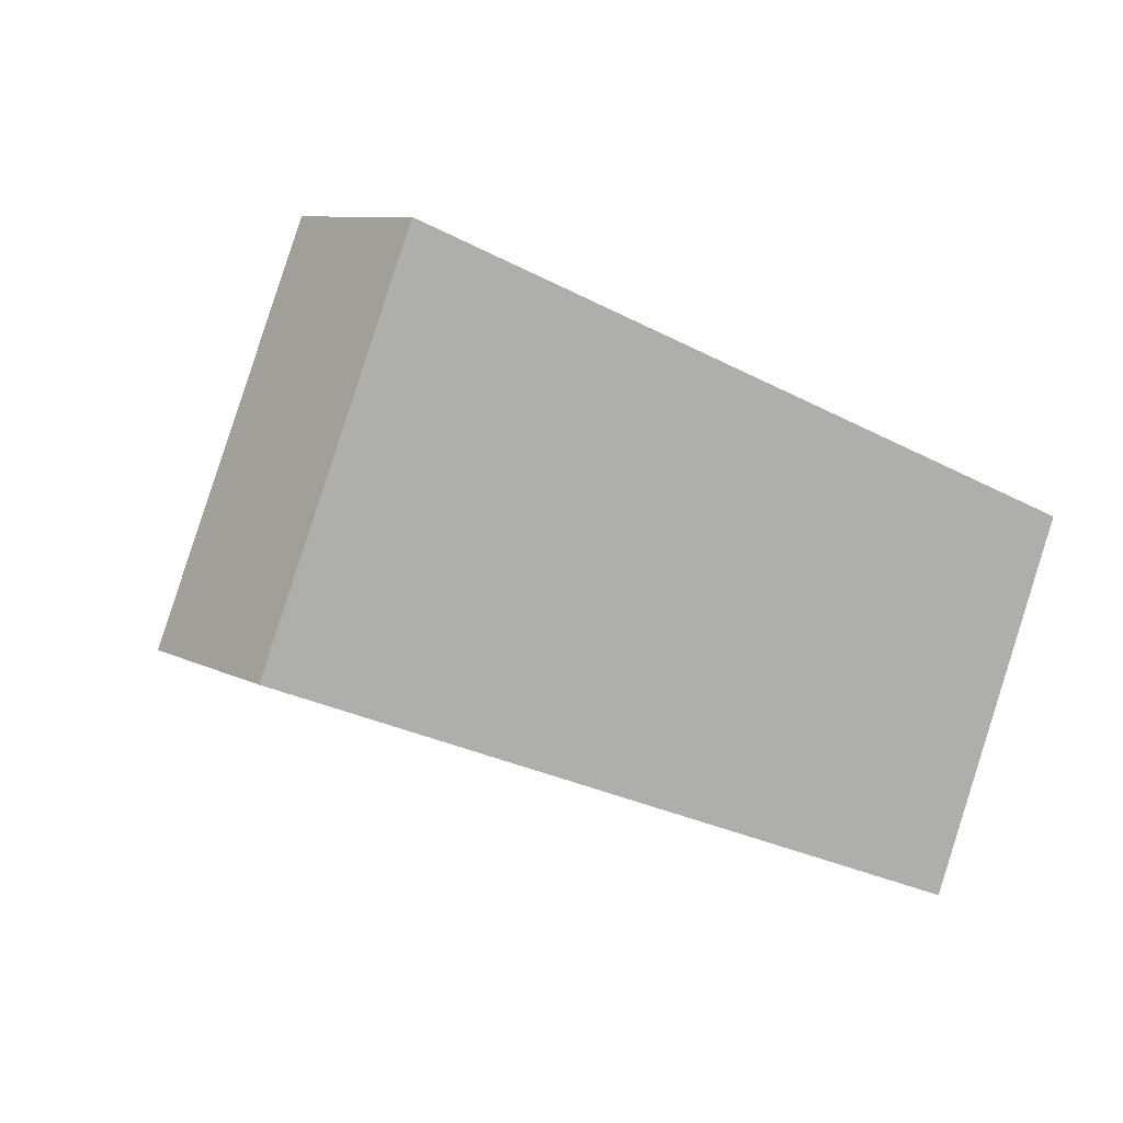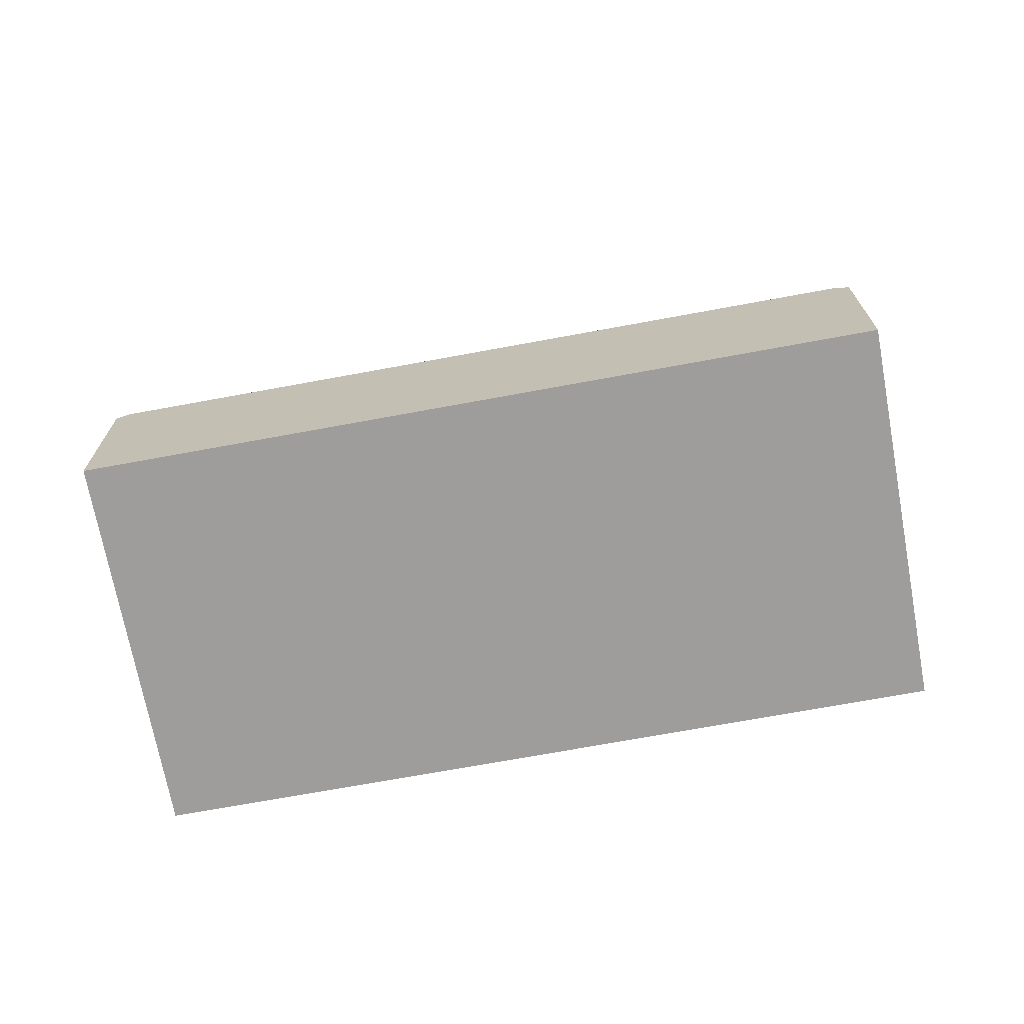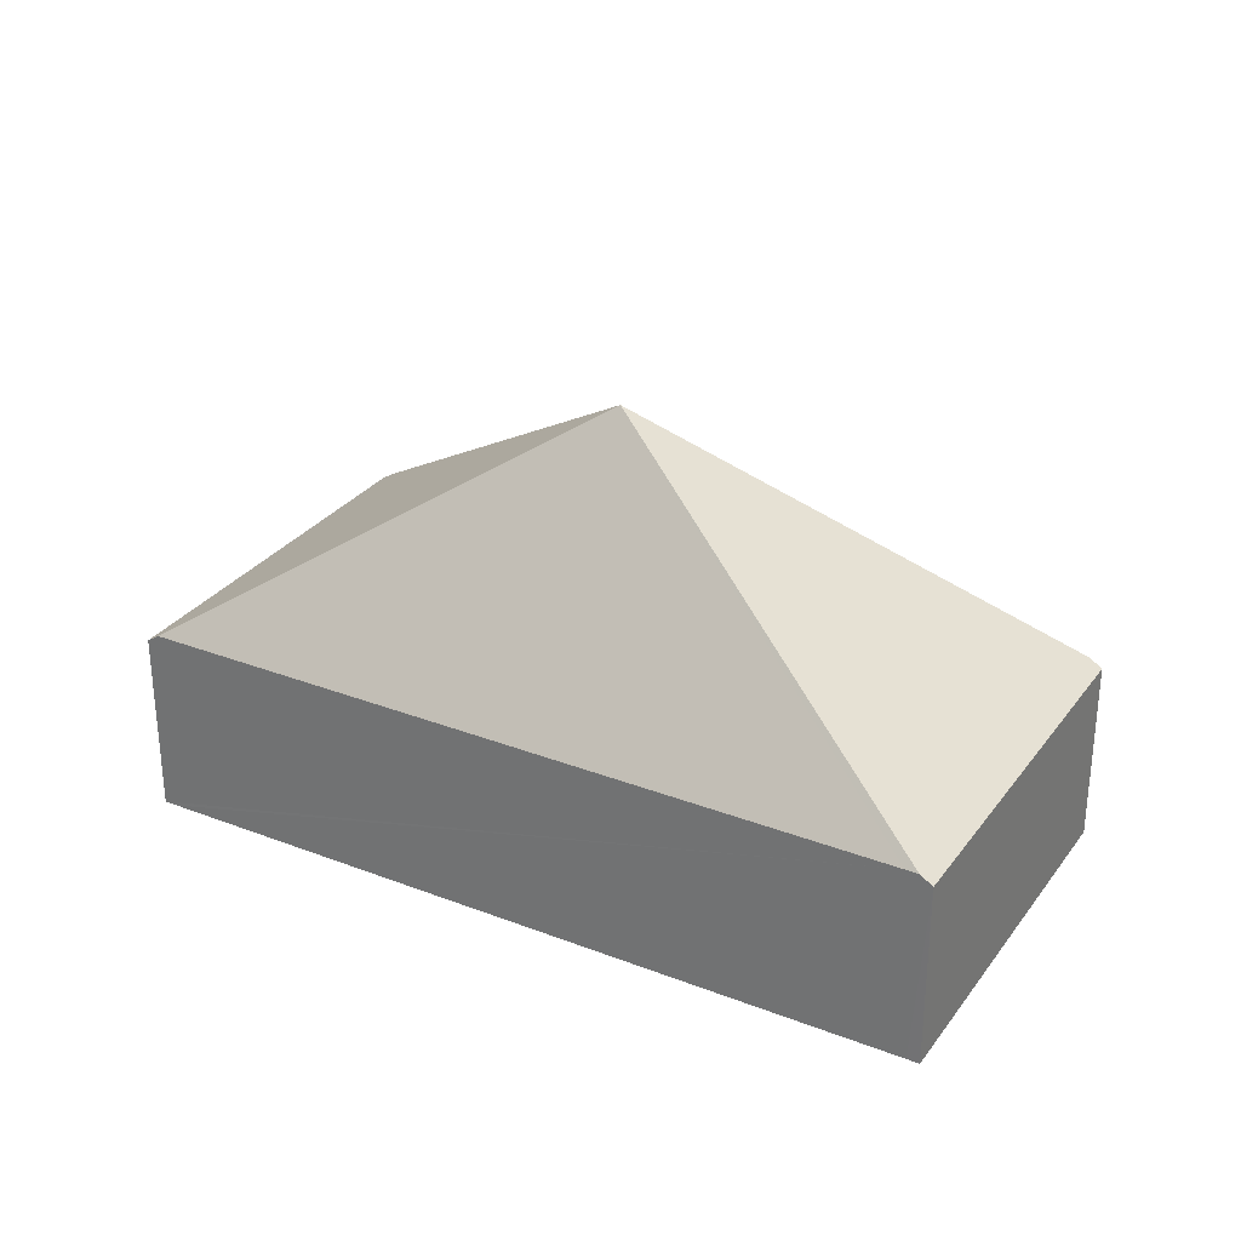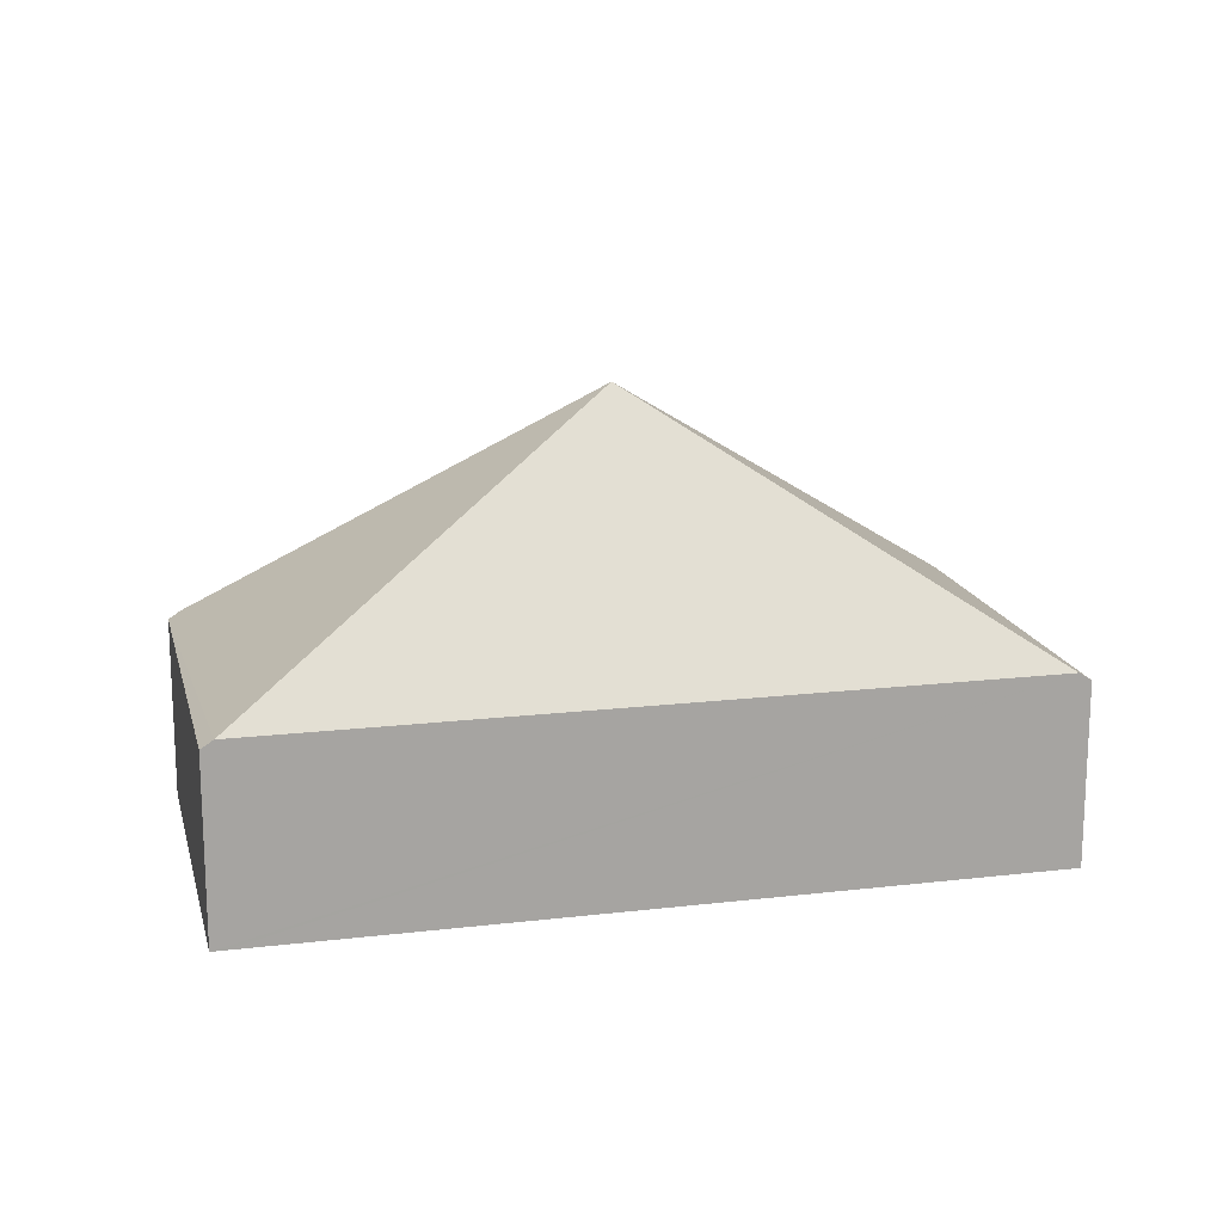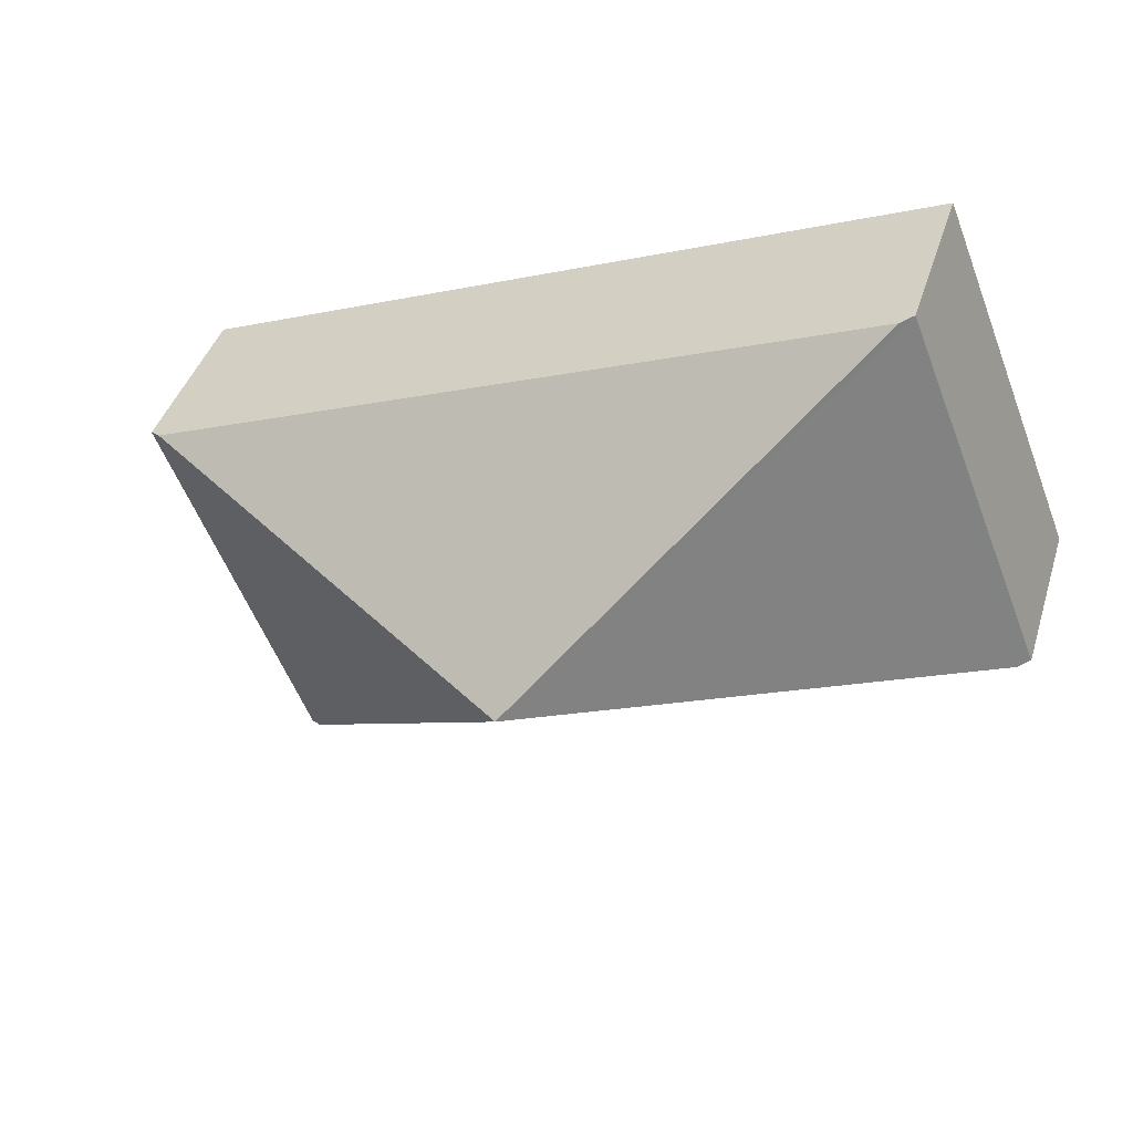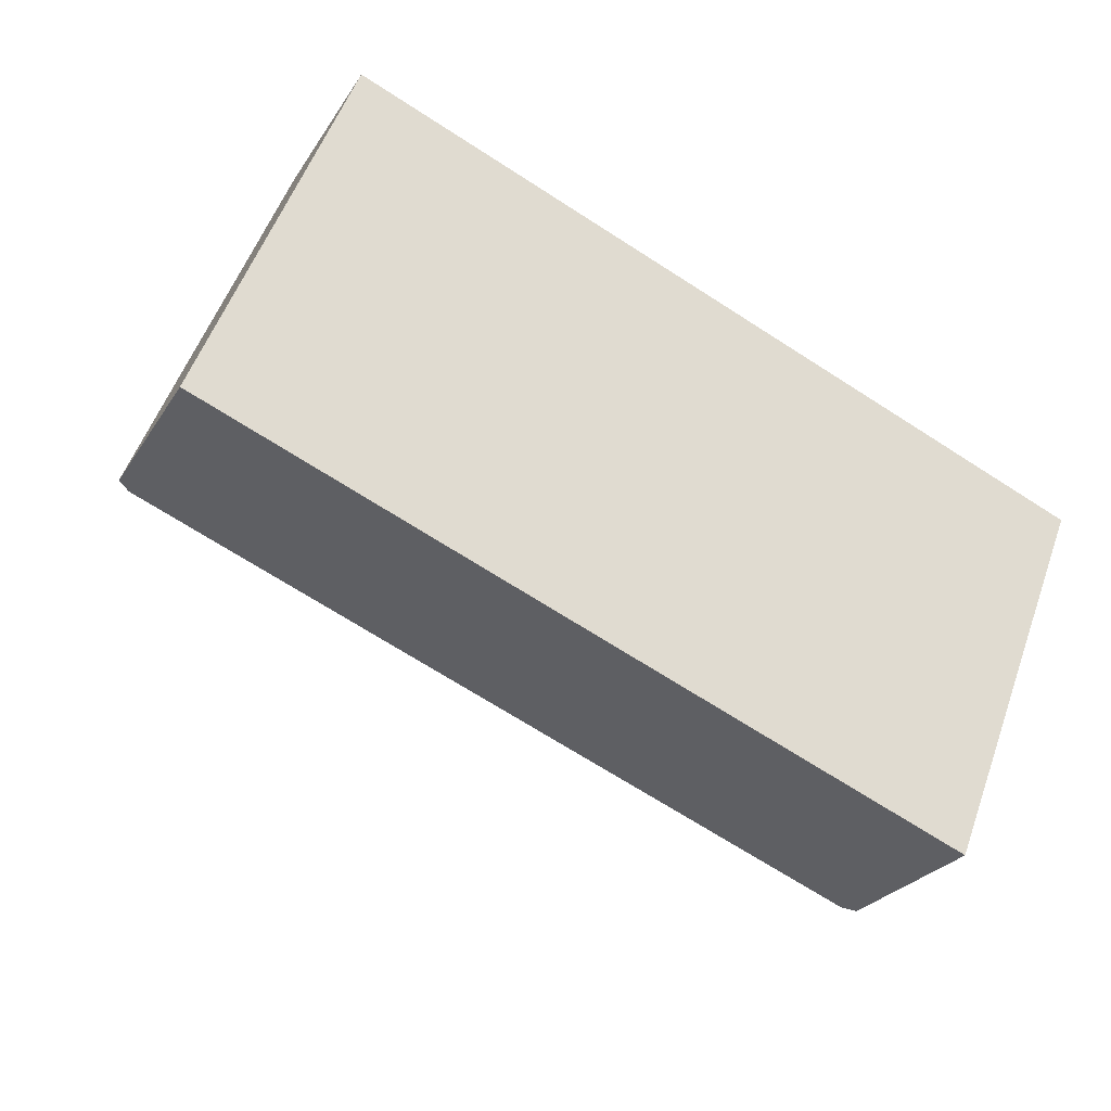
<metadata>
{"format":"obj","ext":"obj","renderer":"f3d","projection":"perspective","resolution":1024,"background":"white","views":[{"elev":8.4,"azim":-35.0,"up":"+Z"},{"elev":-70.7,"azim":-147.8,"up":"+Y"},{"elev":29.8,"azim":51.2,"up":"+Y"},{"elev":16.4,"azim":-171.8,"up":"+Y"},{"elev":41.4,"azim":-163.1,"up":"+Z"},{"elev":-25.9,"azim":-25.2,"up":"+Z"}]}
</metadata>
<code>
v  5.543 1.445 -2.21
v  6.734 1.383 0.516
v  5.633 1.383 -2.246
v  3.367 3.319 0.258
v  6.644 1.445 0.552
v  0.091 1.445 -0.036
v  1.101 1.383 2.761
v  0 1.383 8.468e-17
v  1.192 1.446 2.725
v  6.553 1.445 0.588
v  0 0 0
v  1.101 -1.691e-16 2.761
v  1.192 -1.669e-16 2.725
v  6.553 -3.6e-17 0.588
v  6.644 -3.38e-17 0.552
v  6.734 -3.16e-17 0.516
v  5.633 1.375e-16 -2.246
v  5.543 1.353e-16 -2.21
v  0.091 2.204e-18 -0.036
g defaultobject
f 1 2 3
f 2 1 4
f 2 4 5
f 1 6 4
f 7 6 8
f 6 7 4
f 4 7 9
f 10 4 9
f 4 10 5
f 11 7 8
f 7 11 12
f 12 9 7
f 9 12 10
f 10 12 13
f 10 13 14
f 10 14 5
f 5 14 2
f 2 14 15
f 2 15 16
f 16 3 2
f 3 16 17
f 17 1 3
f 1 17 6
f 6 17 18
f 6 18 19
f 6 19 8
f 8 19 11
f 15 17 16
f 17 15 14
f 17 14 13
f 17 13 18
f 18 13 19
f 19 13 12
f 19 12 11

</code>
